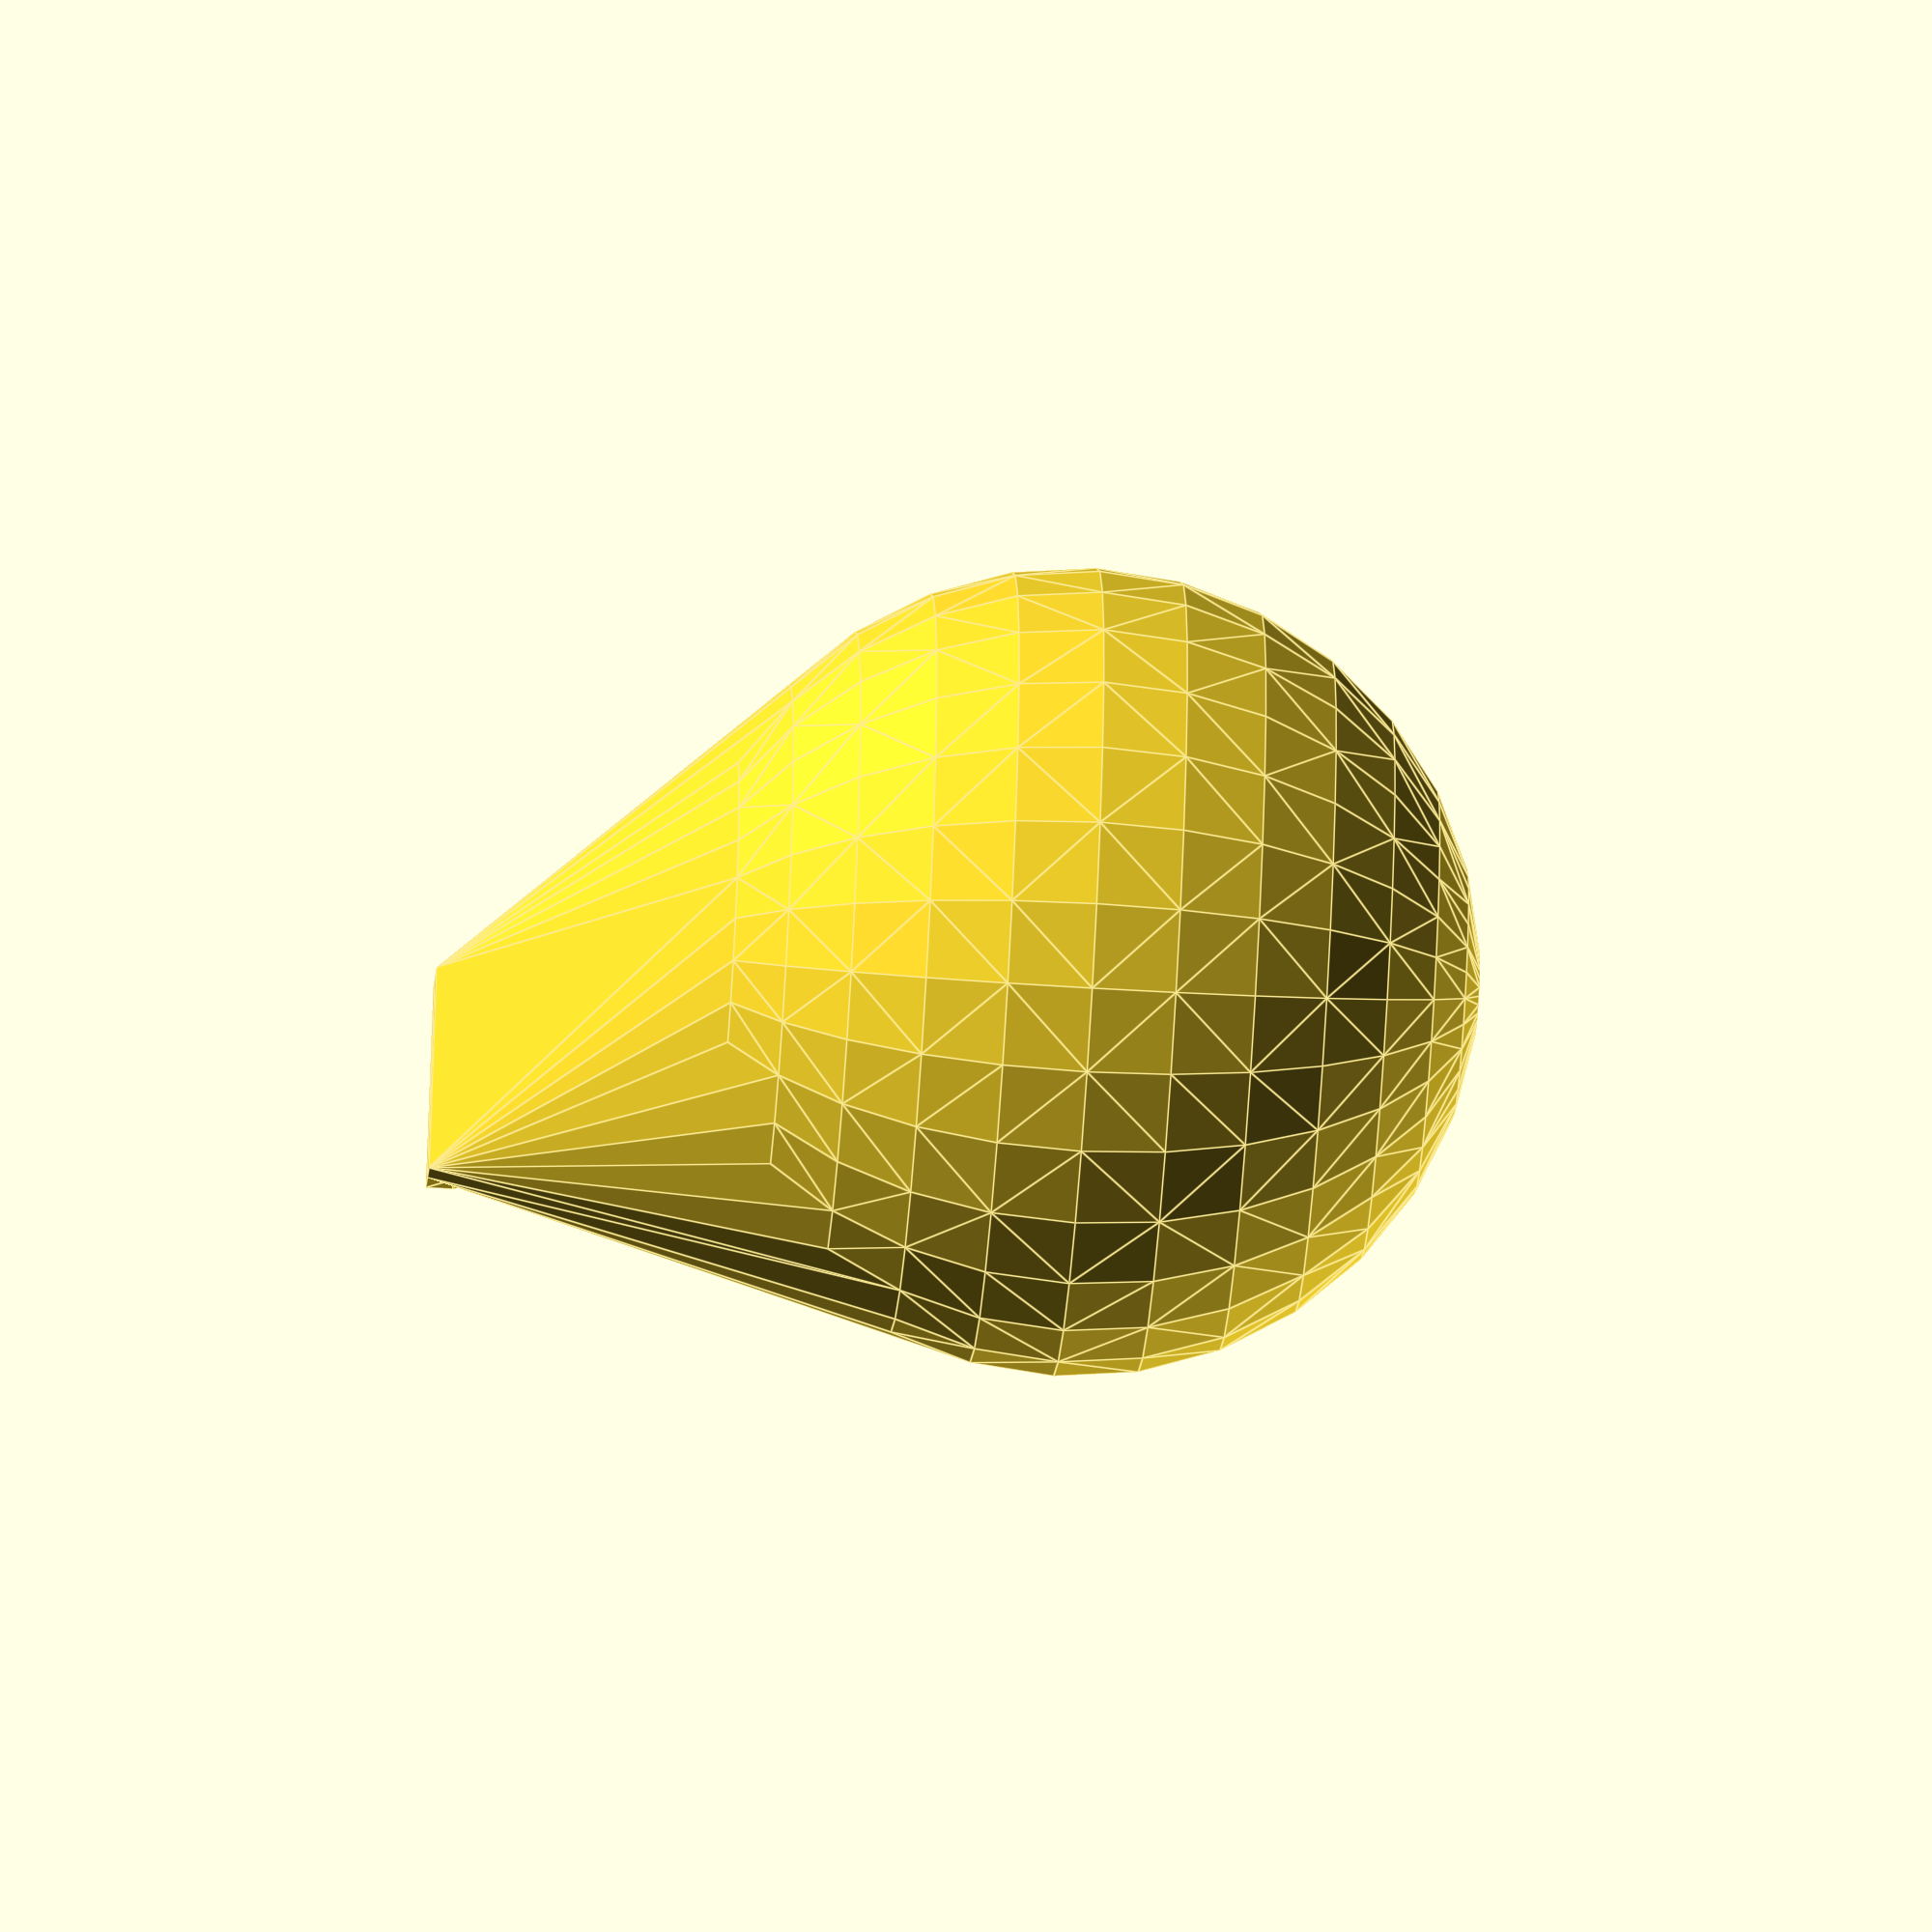
<openscad>
scale([scale, scale, scale])
rotate(55)
translate([-20, 0, 50])
difference() {
	union() {
		// bag inside pot
		hull() {
			sphere(d=30); // bag body
			translate([-14, -4, 22]) cube([1, 8, 1]); // pinch point at top of pot
		}
		// top of bag outside of pot
		translate([-7, 0, 0])
		hull() {
			translate([-8, -4, 22]) cube([1, 8, 1]);
			translate([-10, -0.5, 10]) cube([1, 1, 1]);
		}

		// knot on outside of pot
		translate([-16.5, 0, 5])
		union() {
			translate([0, 0, 4]) sphere(d=5);
			cylinder(d1=3, d2=1, h=5);
		}
	}
	// cutout for bag inside pot
	translate([0, 0, 0.5])
	hull() {
		sphere(d=29);
		translate([-14, -4, 22]) cube([0.5, 7, 0.1]);
	}
}

</openscad>
<views>
elev=51.2 azim=84.4 roll=85.9 proj=o view=edges
</views>
